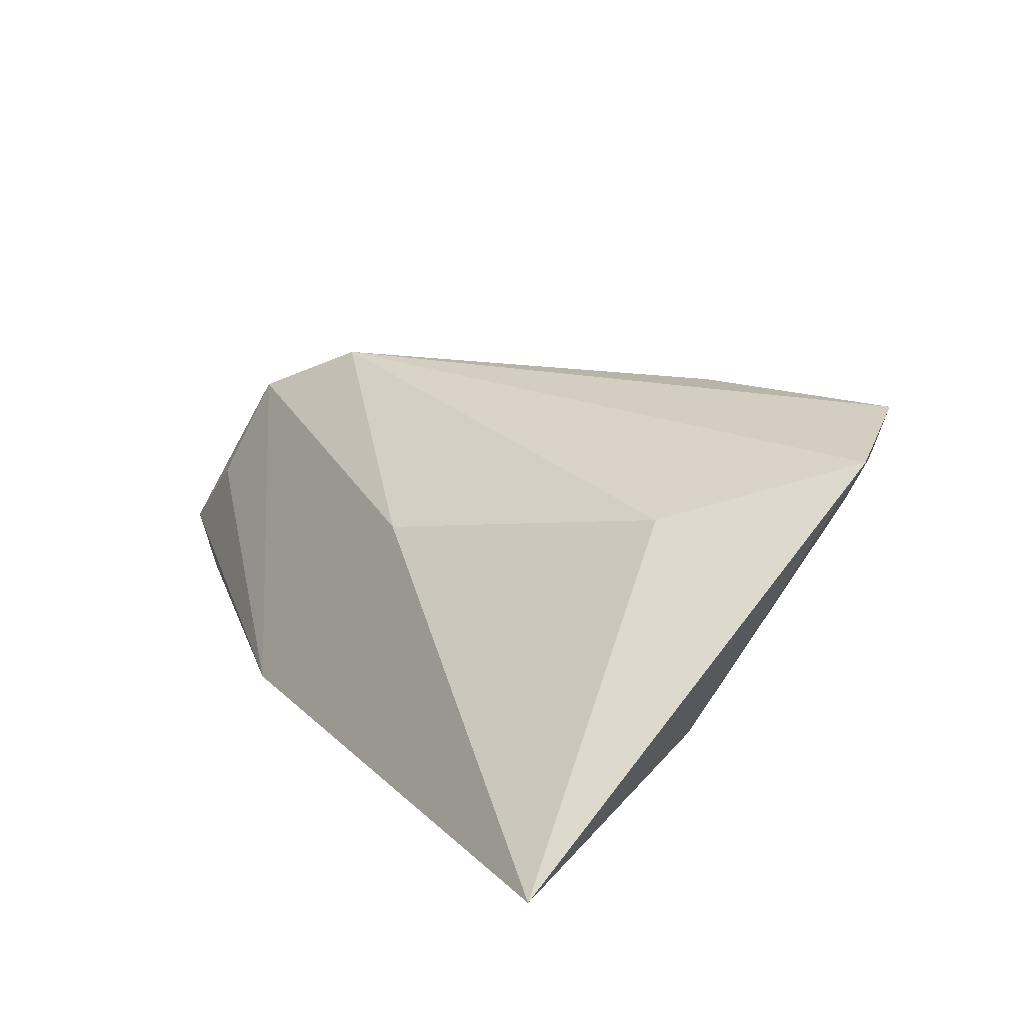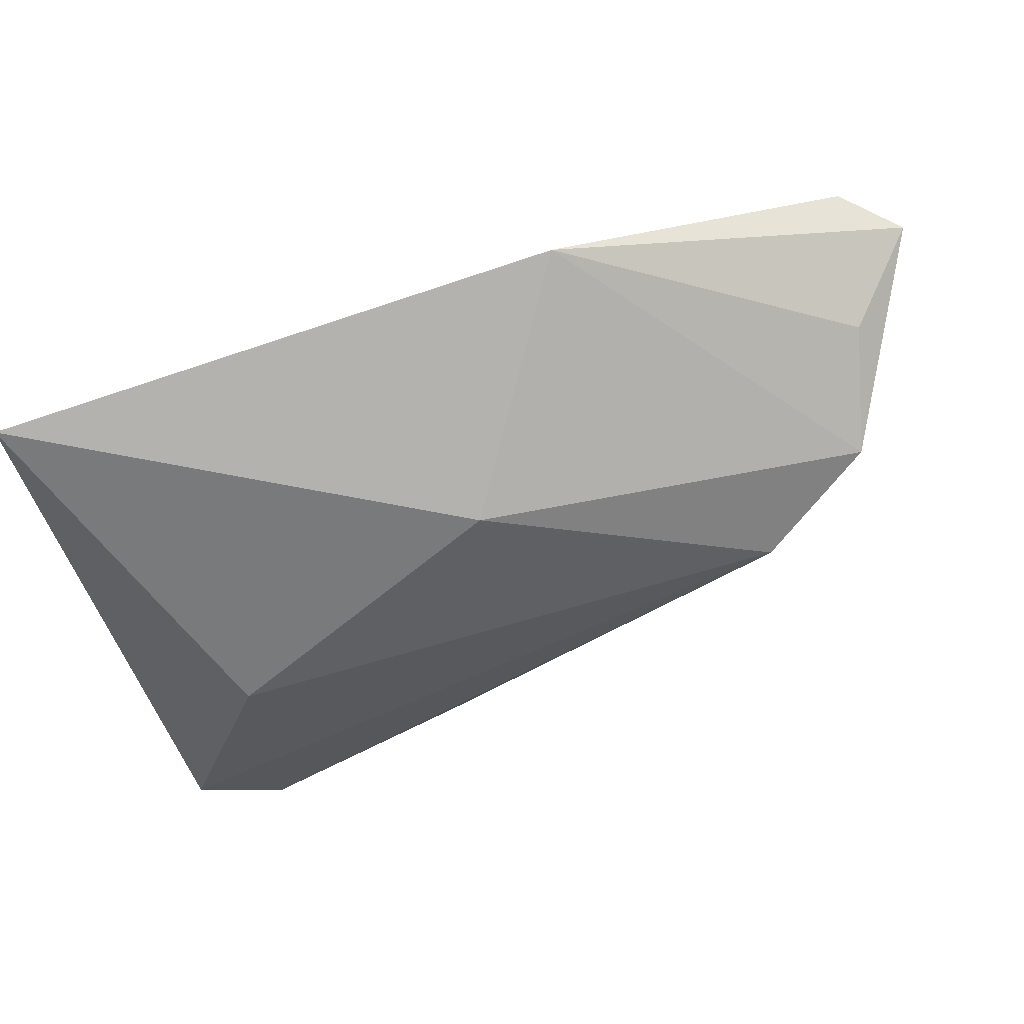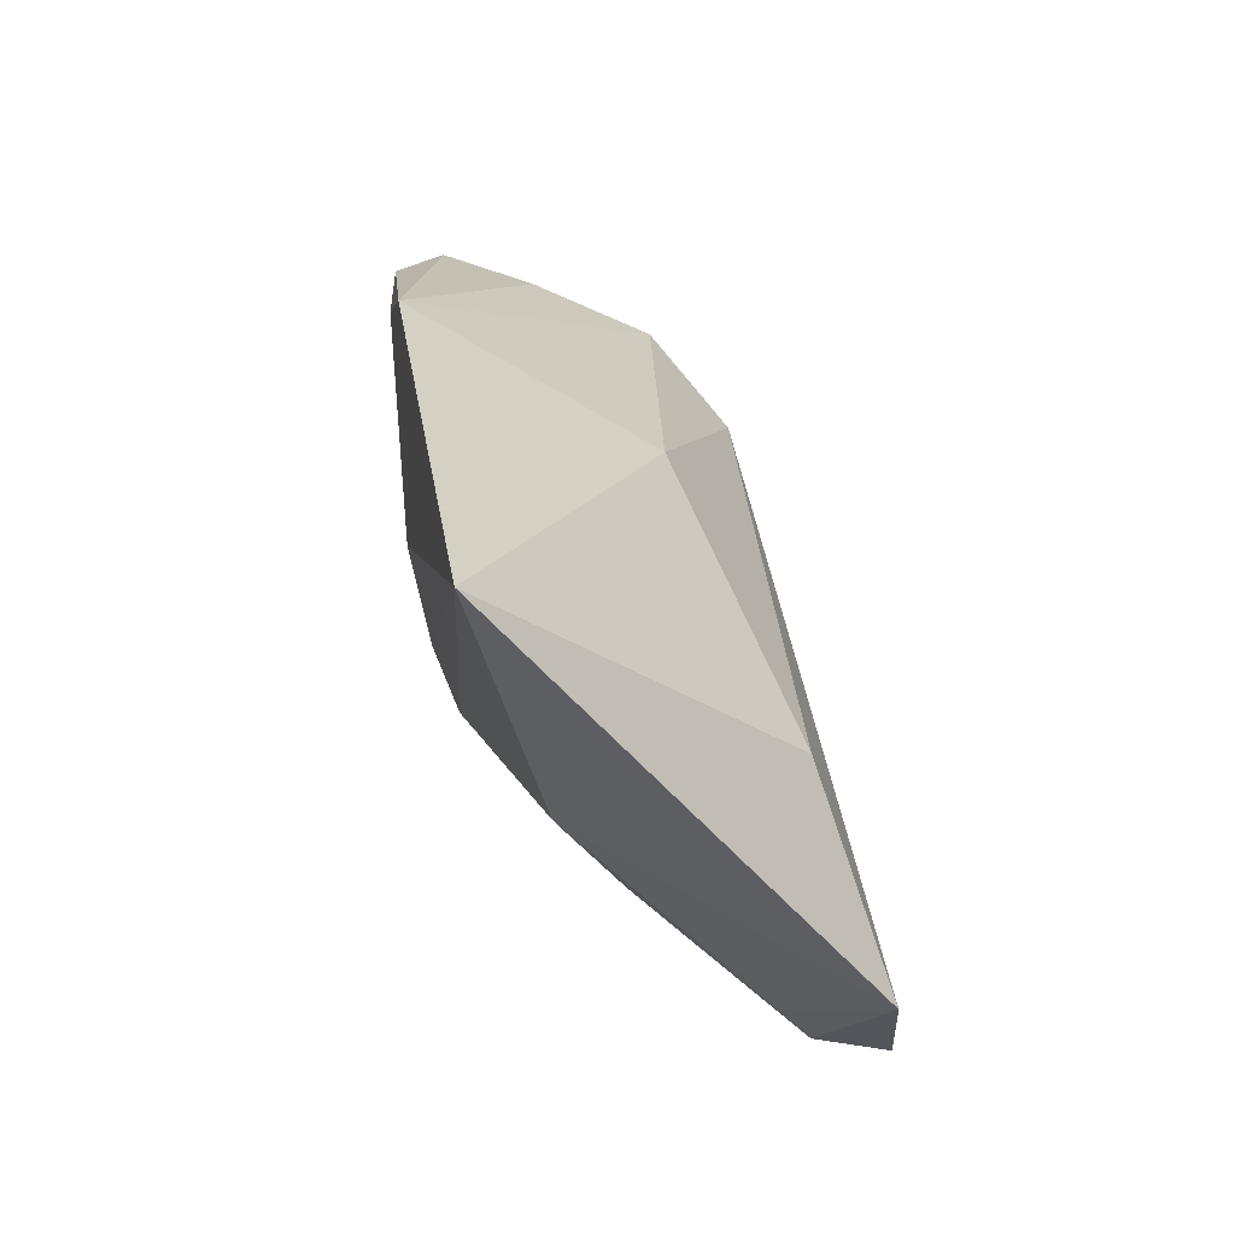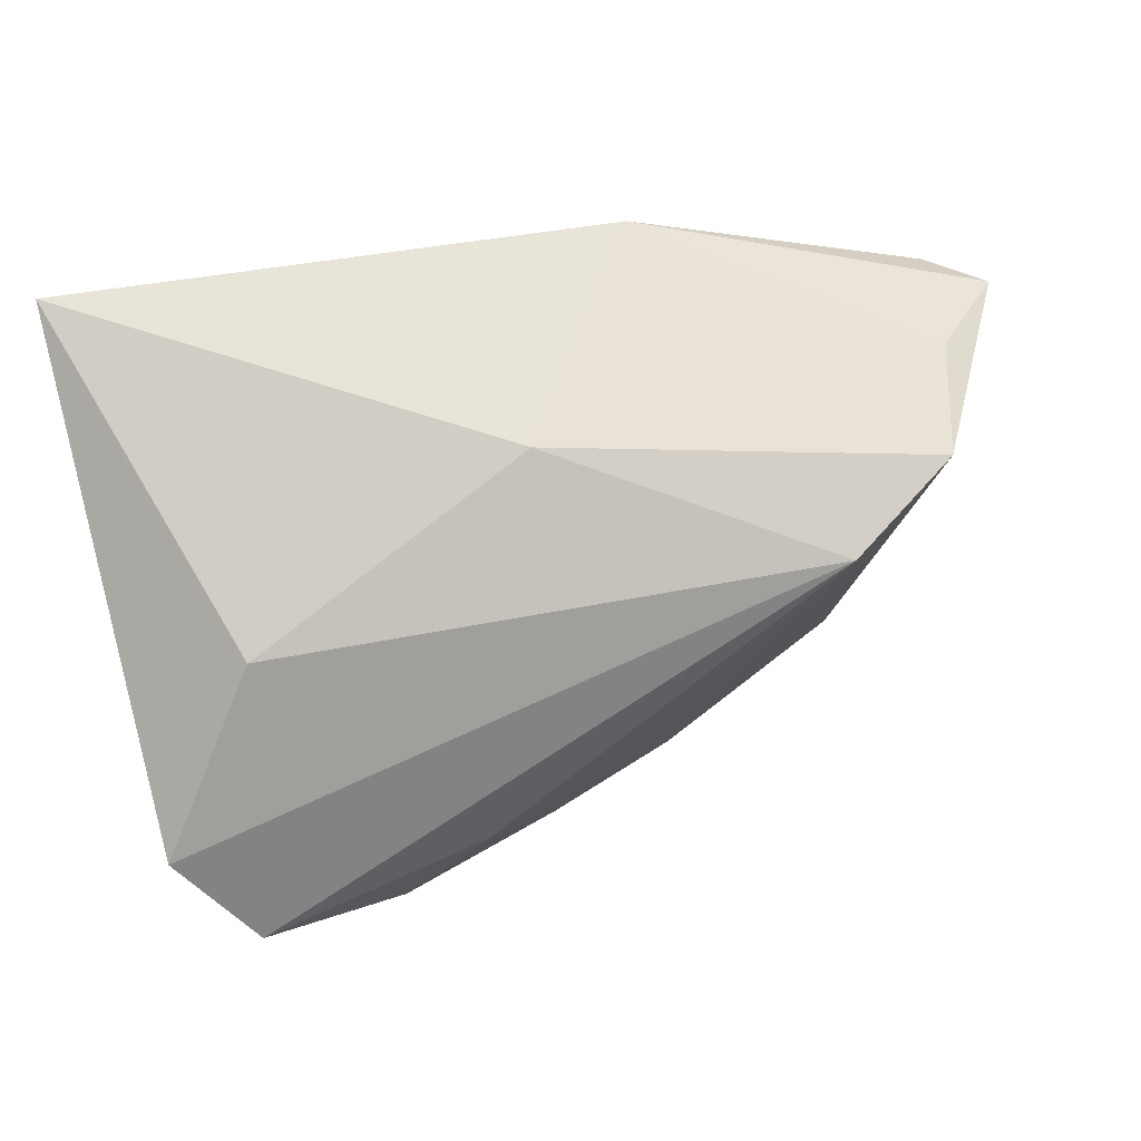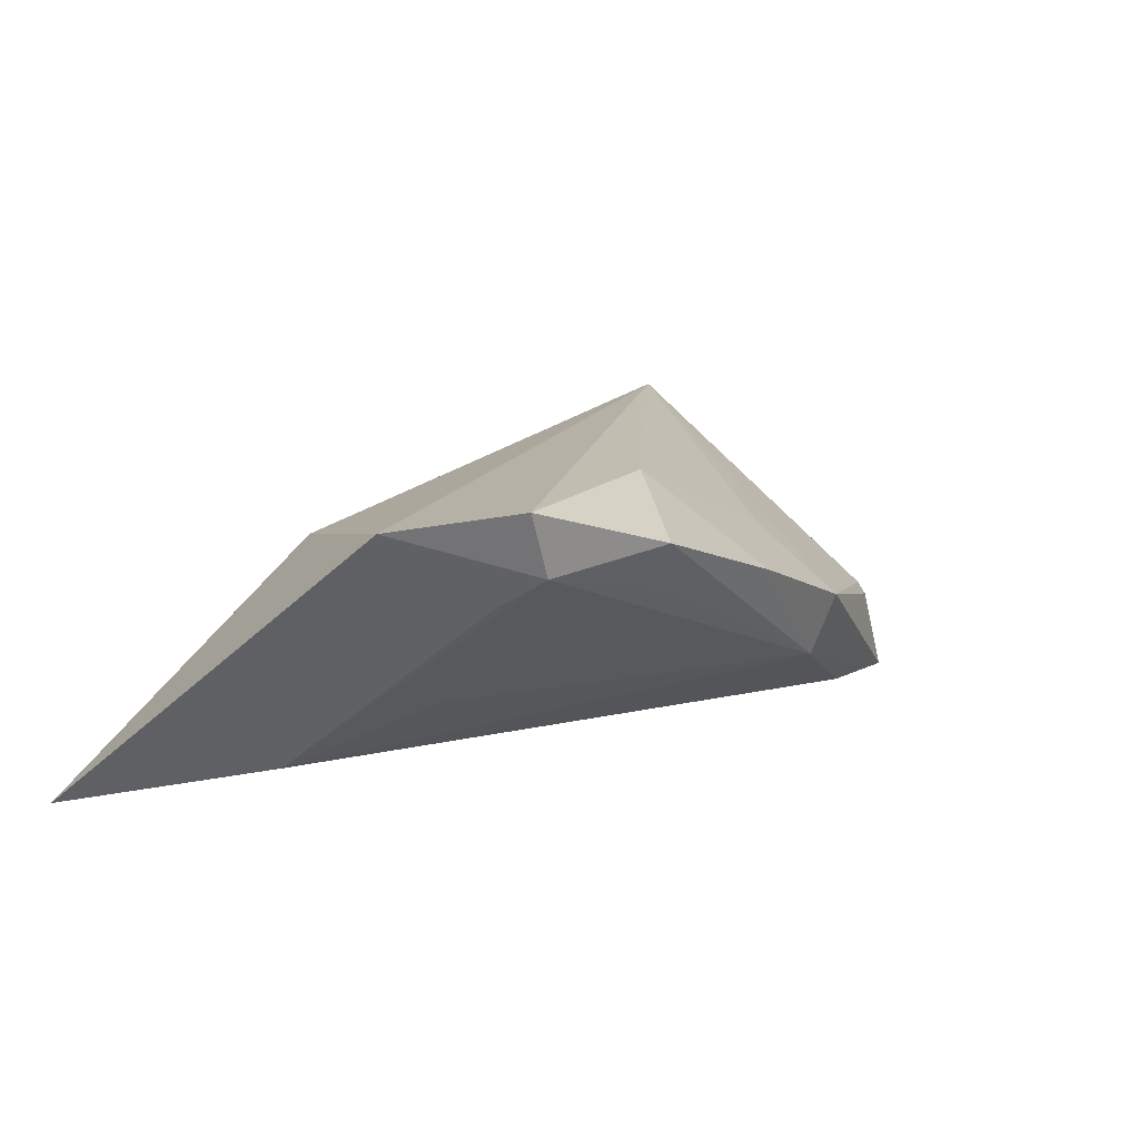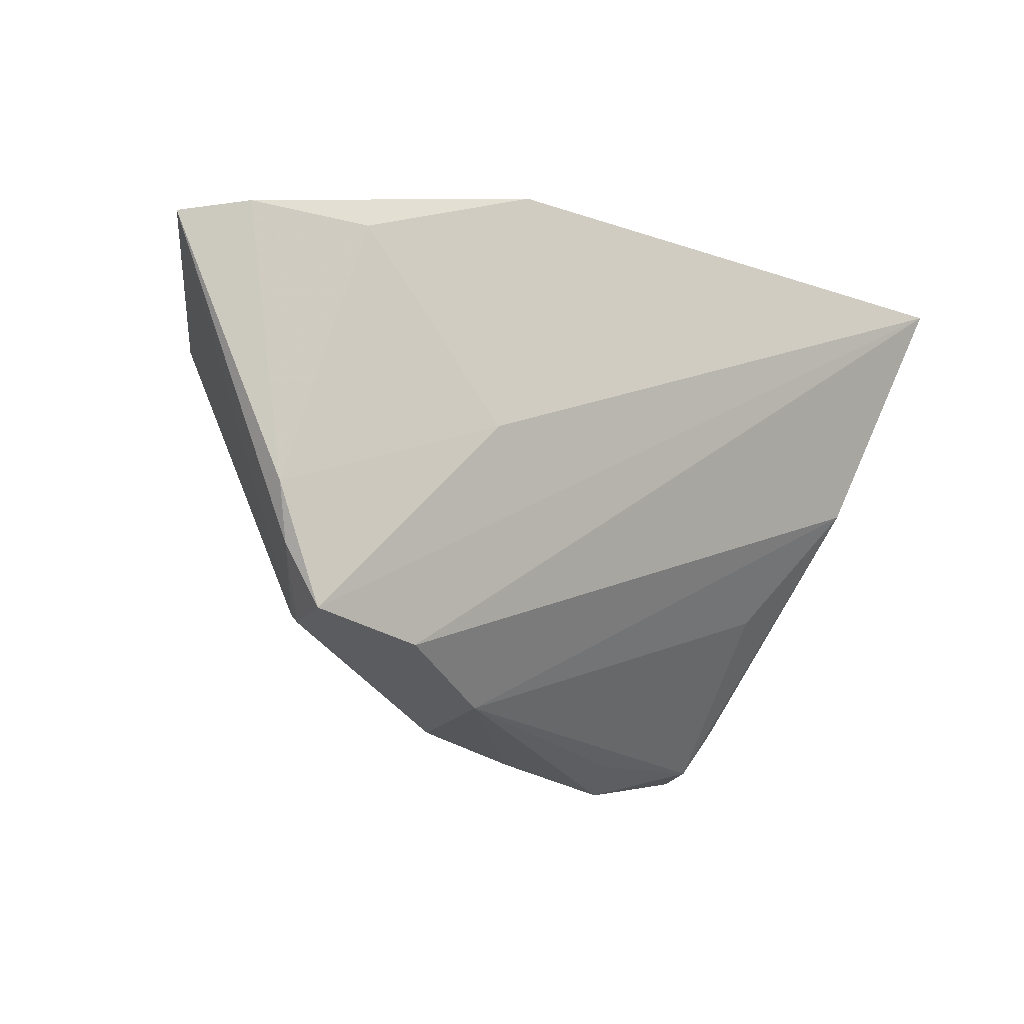
<metadata>
{"format":"obj","ext":"obj","renderer":"f3d","projection":"perspective","resolution":1024,"background":"white","views":[{"elev":20.8,"azim":-122.3,"up":"+Z"},{"elev":77.9,"azim":-19.0,"up":"+Y"},{"elev":27.5,"azim":-98.4,"up":"+Y"},{"elev":38.9,"azim":-14.5,"up":"+Y"},{"elev":17.2,"azim":-51.2,"up":"+Z"},{"elev":-17.2,"azim":145.7,"up":"+Y"}]}
</metadata>
<code>
v -0.04138 -0.03146 0.02517
v 0.05851 0.02164 -0.01077
v 0.05212 0.02205 -0.01724
v 0.01472 -0.03332 0.002869
v -0.05084 -0.01904 0.02281
v 0.04453 -0.01753 -0.01421
v -0.01332 -0.02414 0.02284
v -0.03843 -0.03127 0.01732
v 0.01855 0.000439 -0.019
v -0.02311 -0.03569 0.01853
v -0.004008 0.02033 0.007294
v 0.03774 -0.02267 -0.003349
v -0.04546 0.002162 -0.009956
v 0.0407 -0.0247 -0.01527
v 0.01158 -0.02341 0.01109
v 0.04877 0.02068 -0.0005201
v -0.04052 -0.02568 0.01354
v 0.02636 -0.02669 -0.01305
v 0.0126 -0.03123 -0.004789
v -0.0203 -0.03293 0.01193
v 0.04475 0.01478 0.0135
v 0.04654 -0.01088 -0.01615
v 0.03769 -0.02381 -0.004722
v 0.03073 0.007648 0.02092
v 0.01424 0.03196 -0.019
v -0.05531 0.03196 -0.019
v -0.03884 0.003128 0.01605
v 0.03738 0.0221 -0.01883
v -0.002268 -0.03458 0.01032
v -0.03518 -0.01303 -0.001384
f 27 26 5
f 5 24 27
f 5 26 13
f 26 27 11
f 11 27 24
f 24 21 11
f 26 14 18
f 18 13 26
f 9 14 26
f 1 24 5
f 25 11 21
f 26 11 25
f 2 3 25
f 25 3 28
f 25 9 26
f 28 9 25
f 13 18 19
f 19 18 14
f 14 4 19
f 22 6 14
f 28 3 22
f 2 6 22
f 22 3 2
f 14 9 22
f 22 9 28
f 10 1 8
f 8 1 5
f 24 1 7
f 7 1 10
f 12 21 24
f 24 4 12
f 2 21 12
f 12 6 2
f 16 21 2
f 2 25 16
f 16 25 21
f 13 19 30
f 30 8 13
f 19 8 30
f 20 19 10
f 10 8 20
f 20 8 19
f 5 13 17
f 17 8 5
f 13 8 17
f 15 4 24
f 24 7 15
f 15 7 4
f 29 7 10
f 4 7 29
f 10 19 29
f 29 19 4
f 14 6 23
f 6 12 23
f 23 4 14
f 23 12 4

</code>
